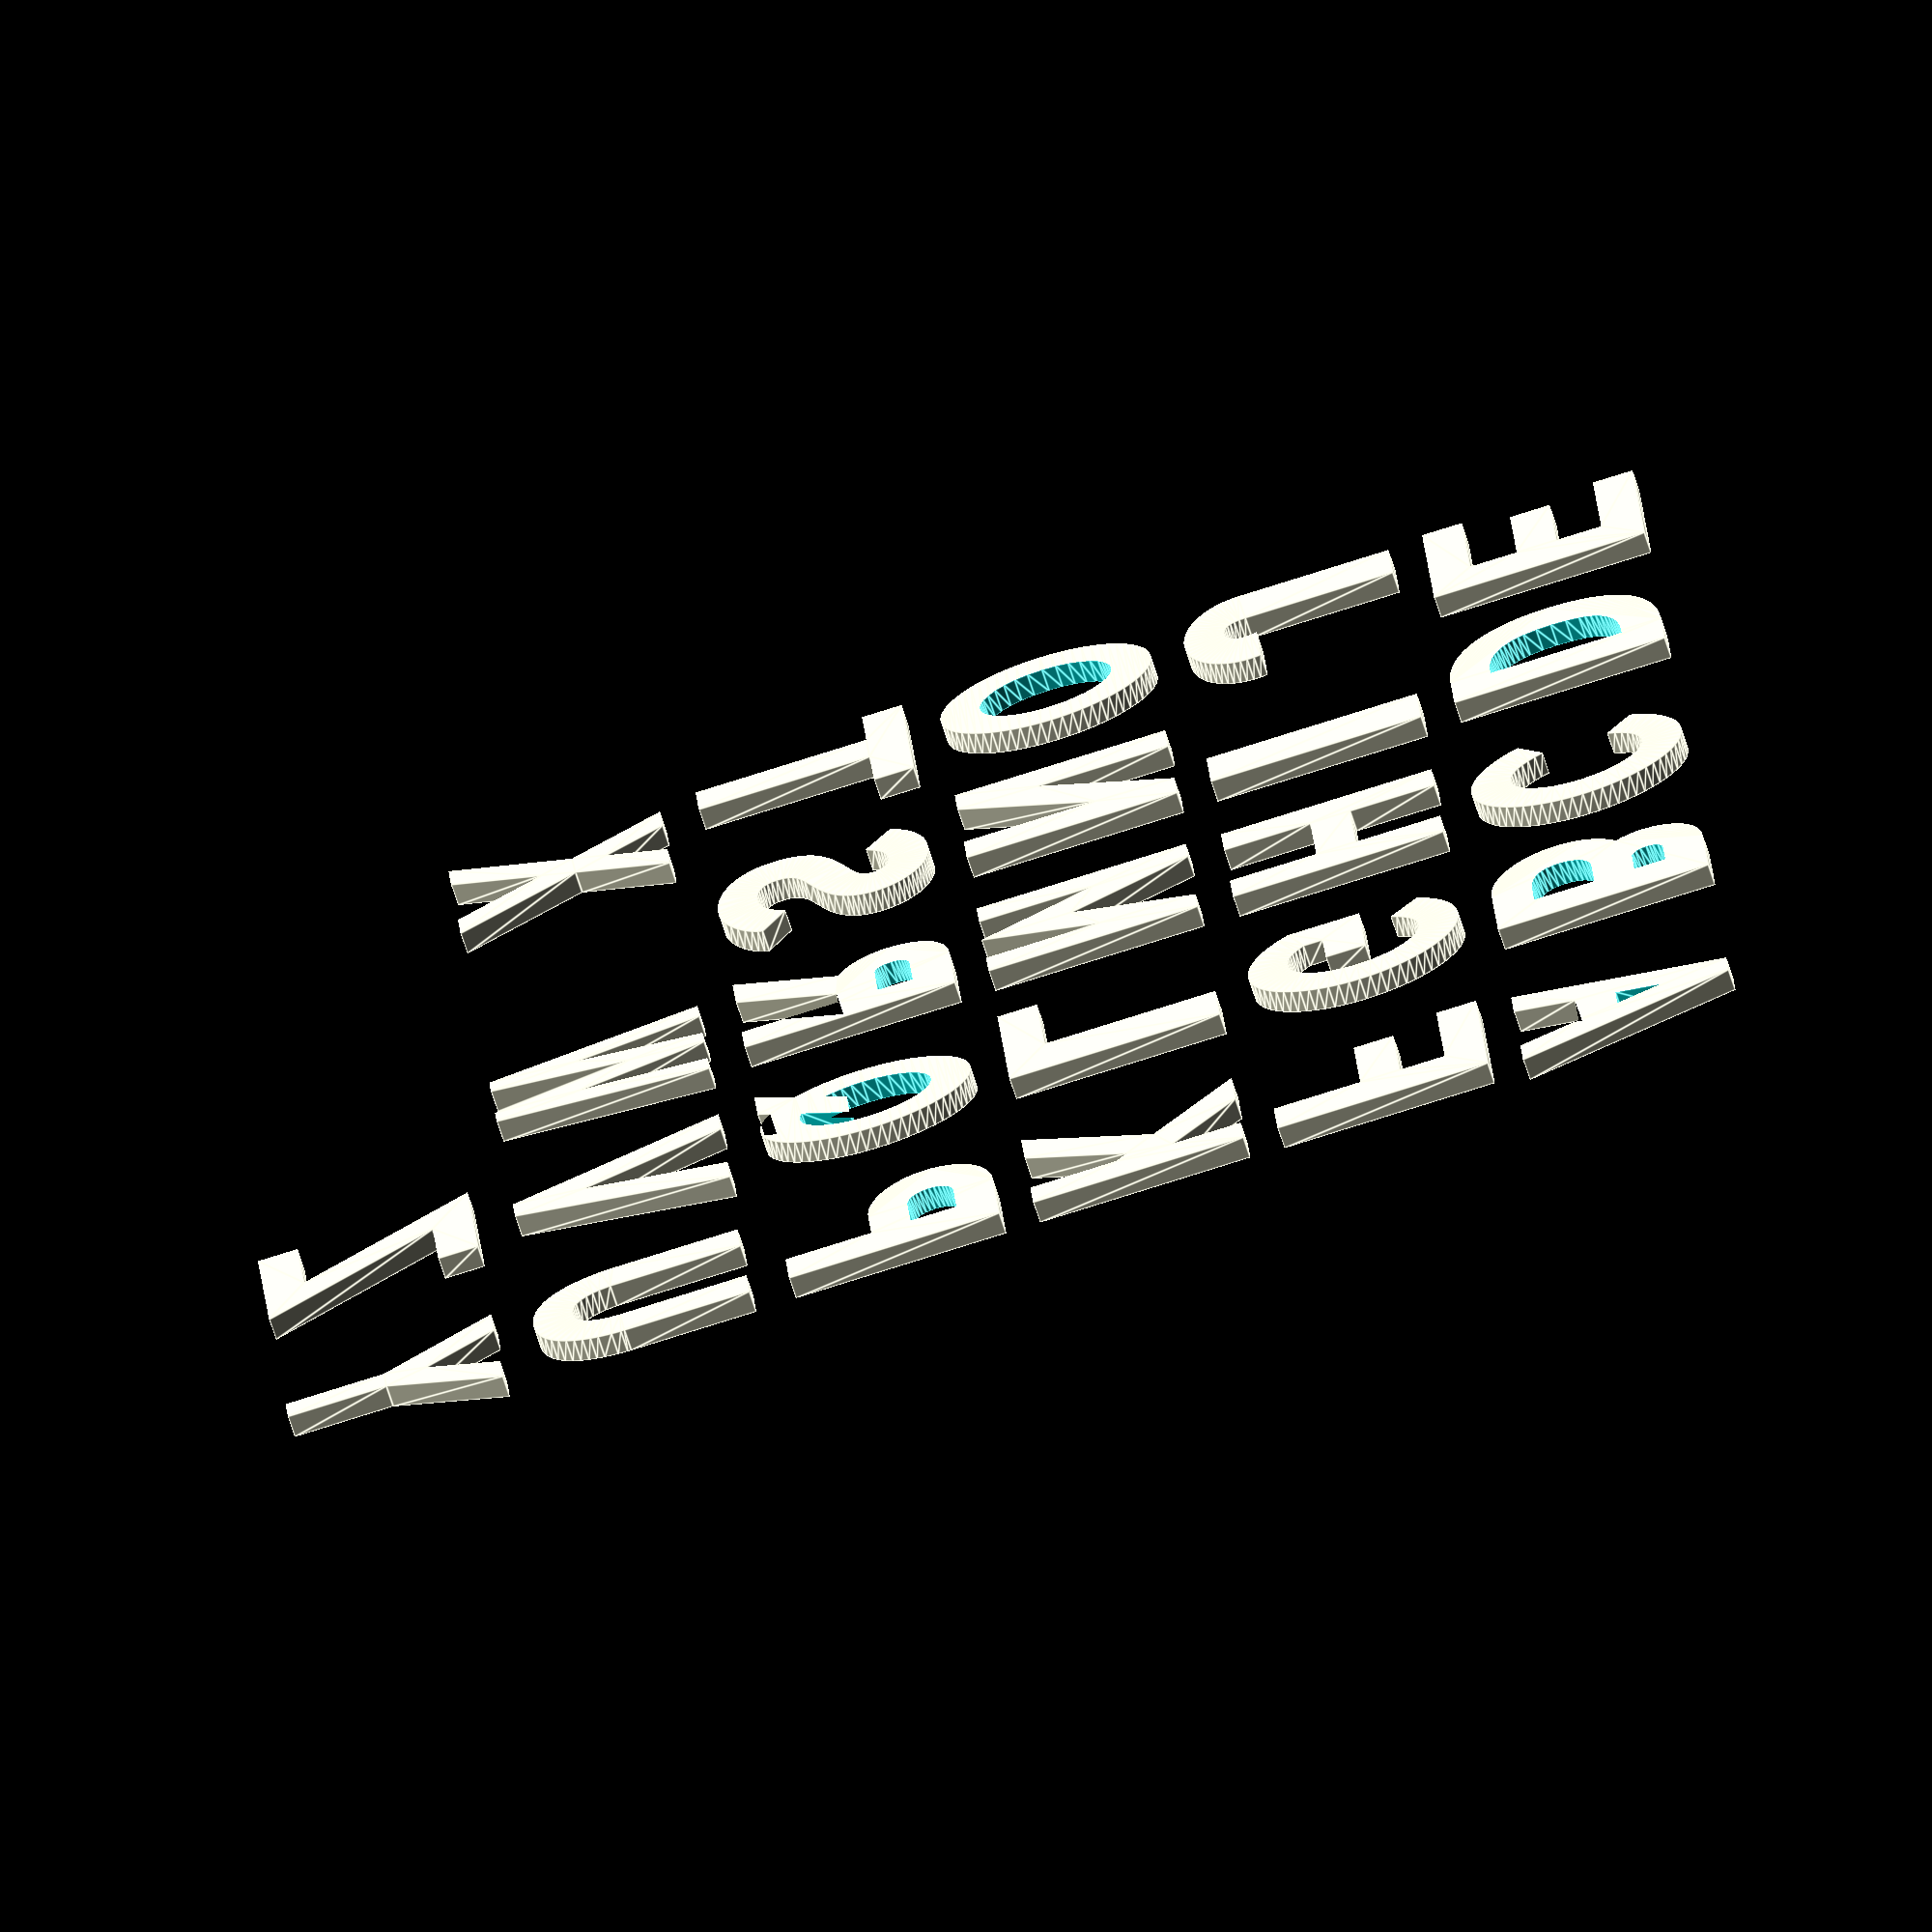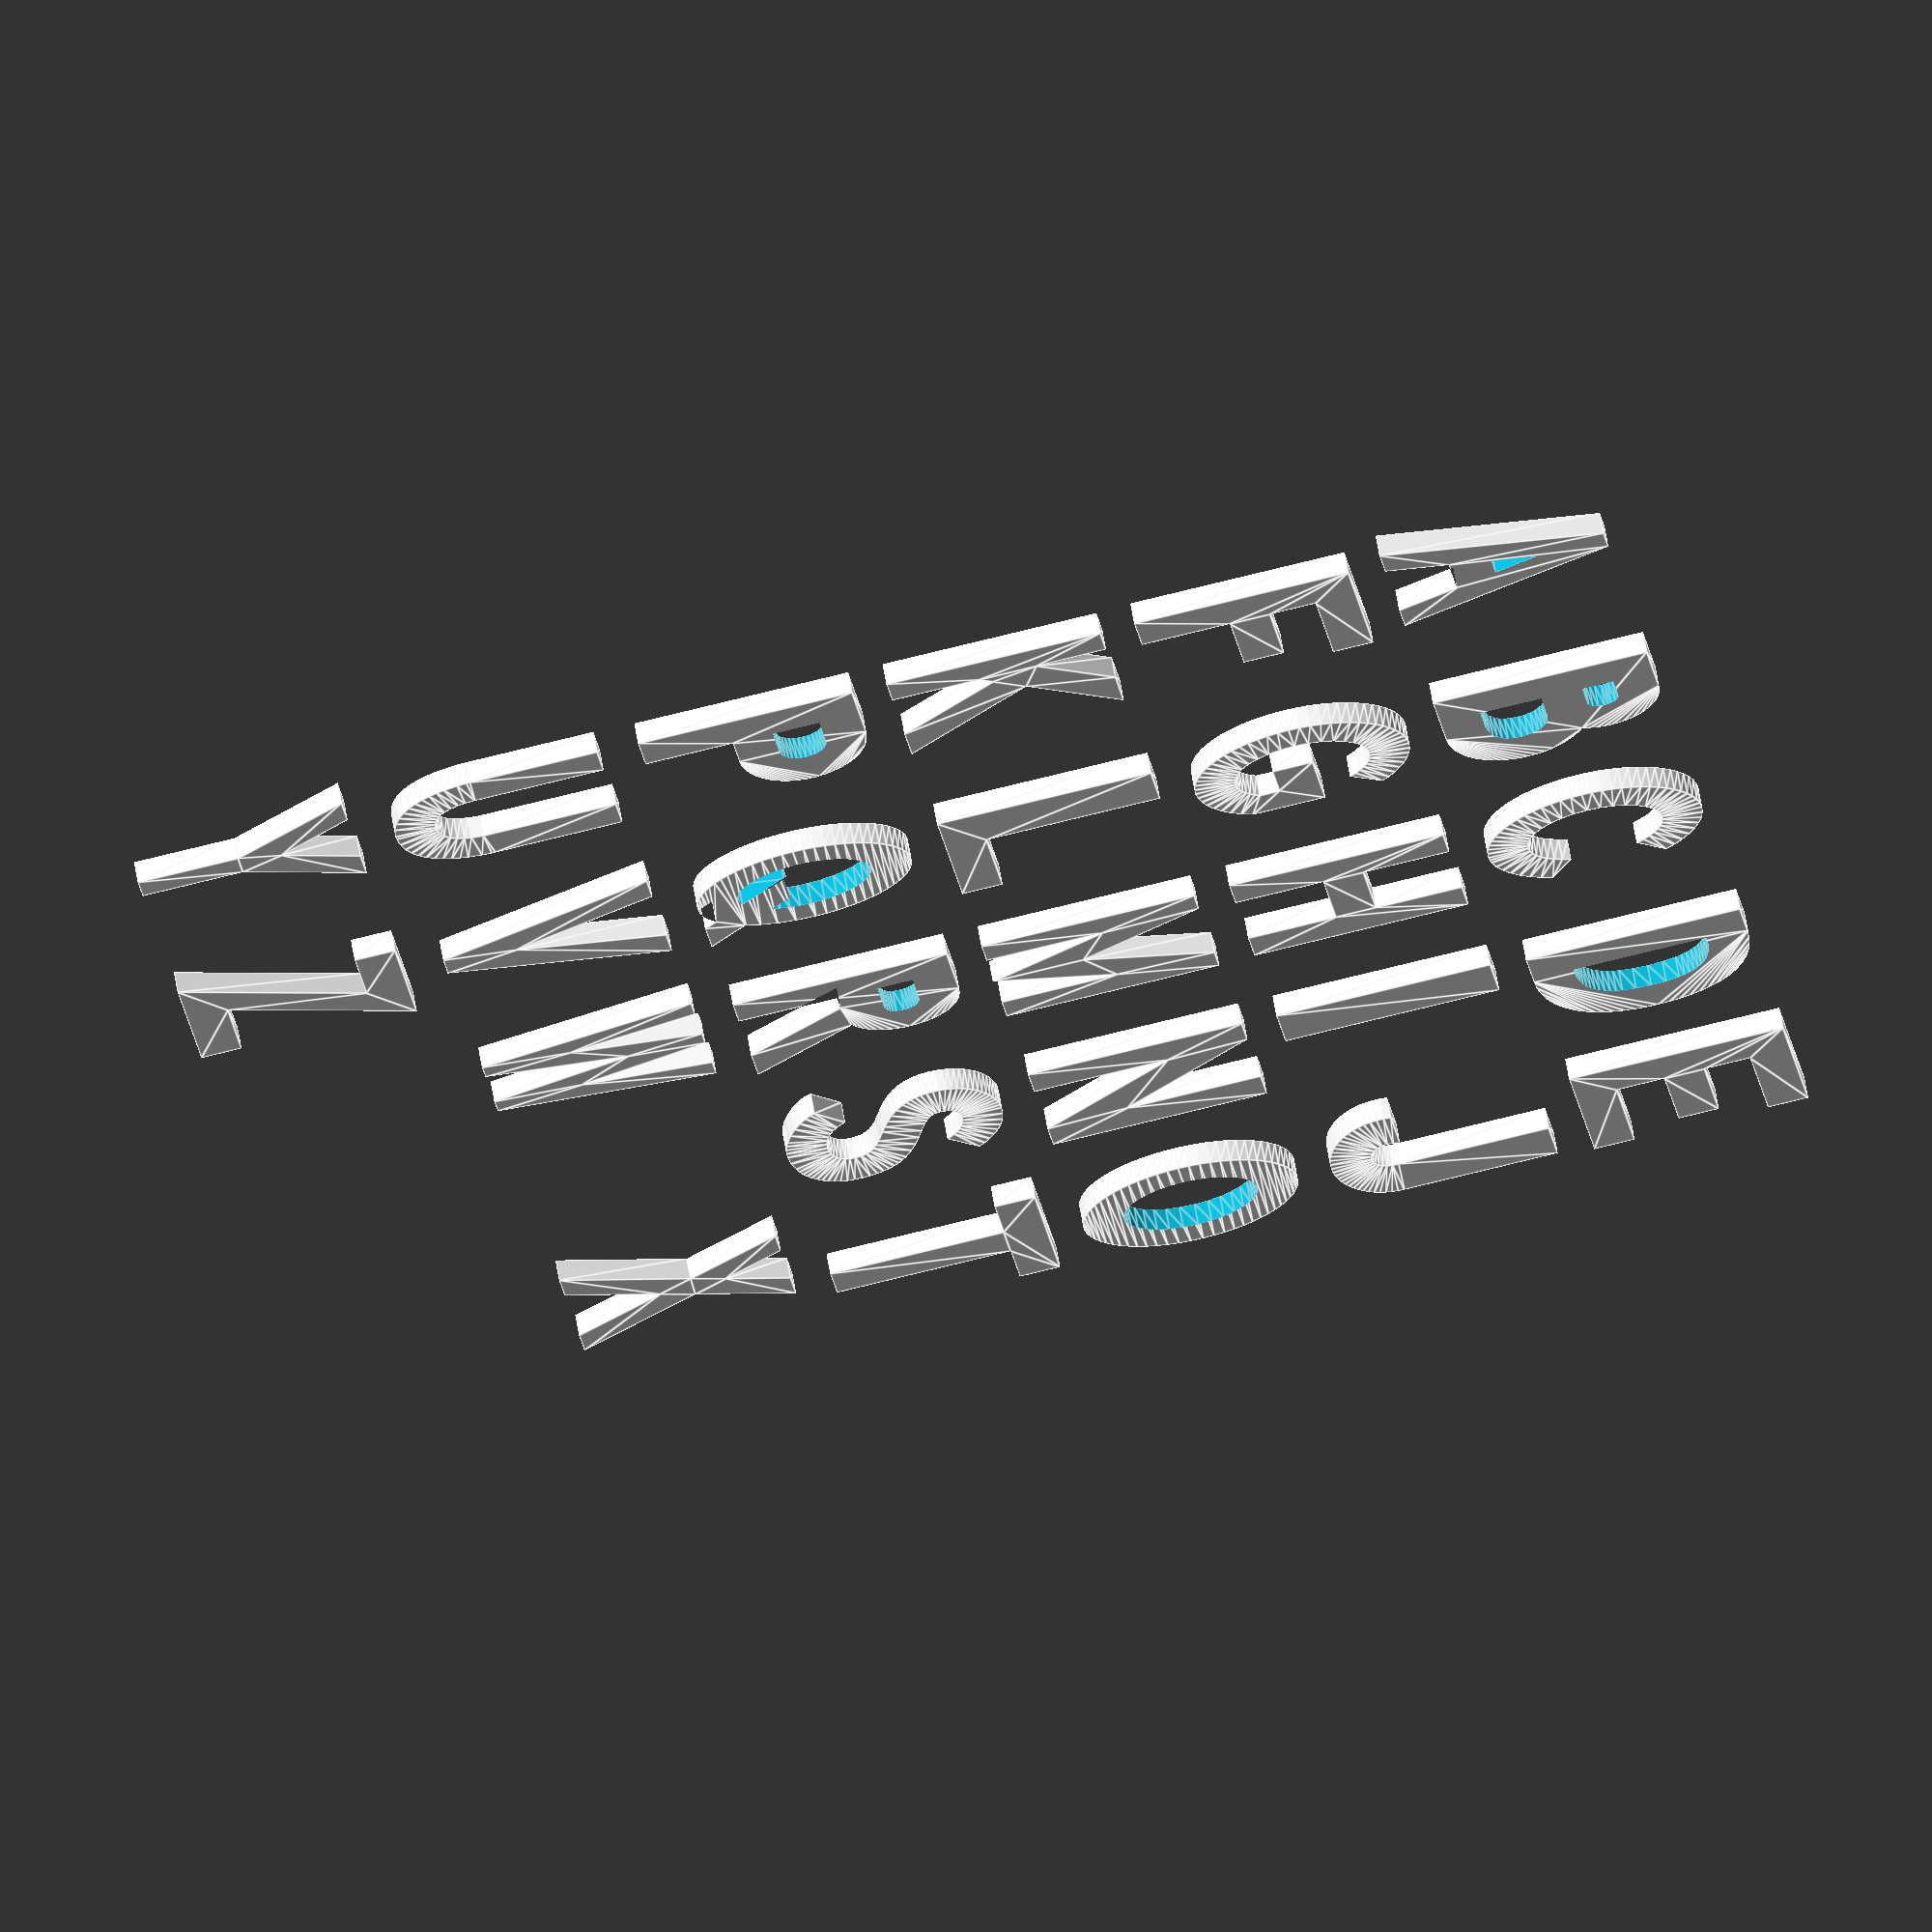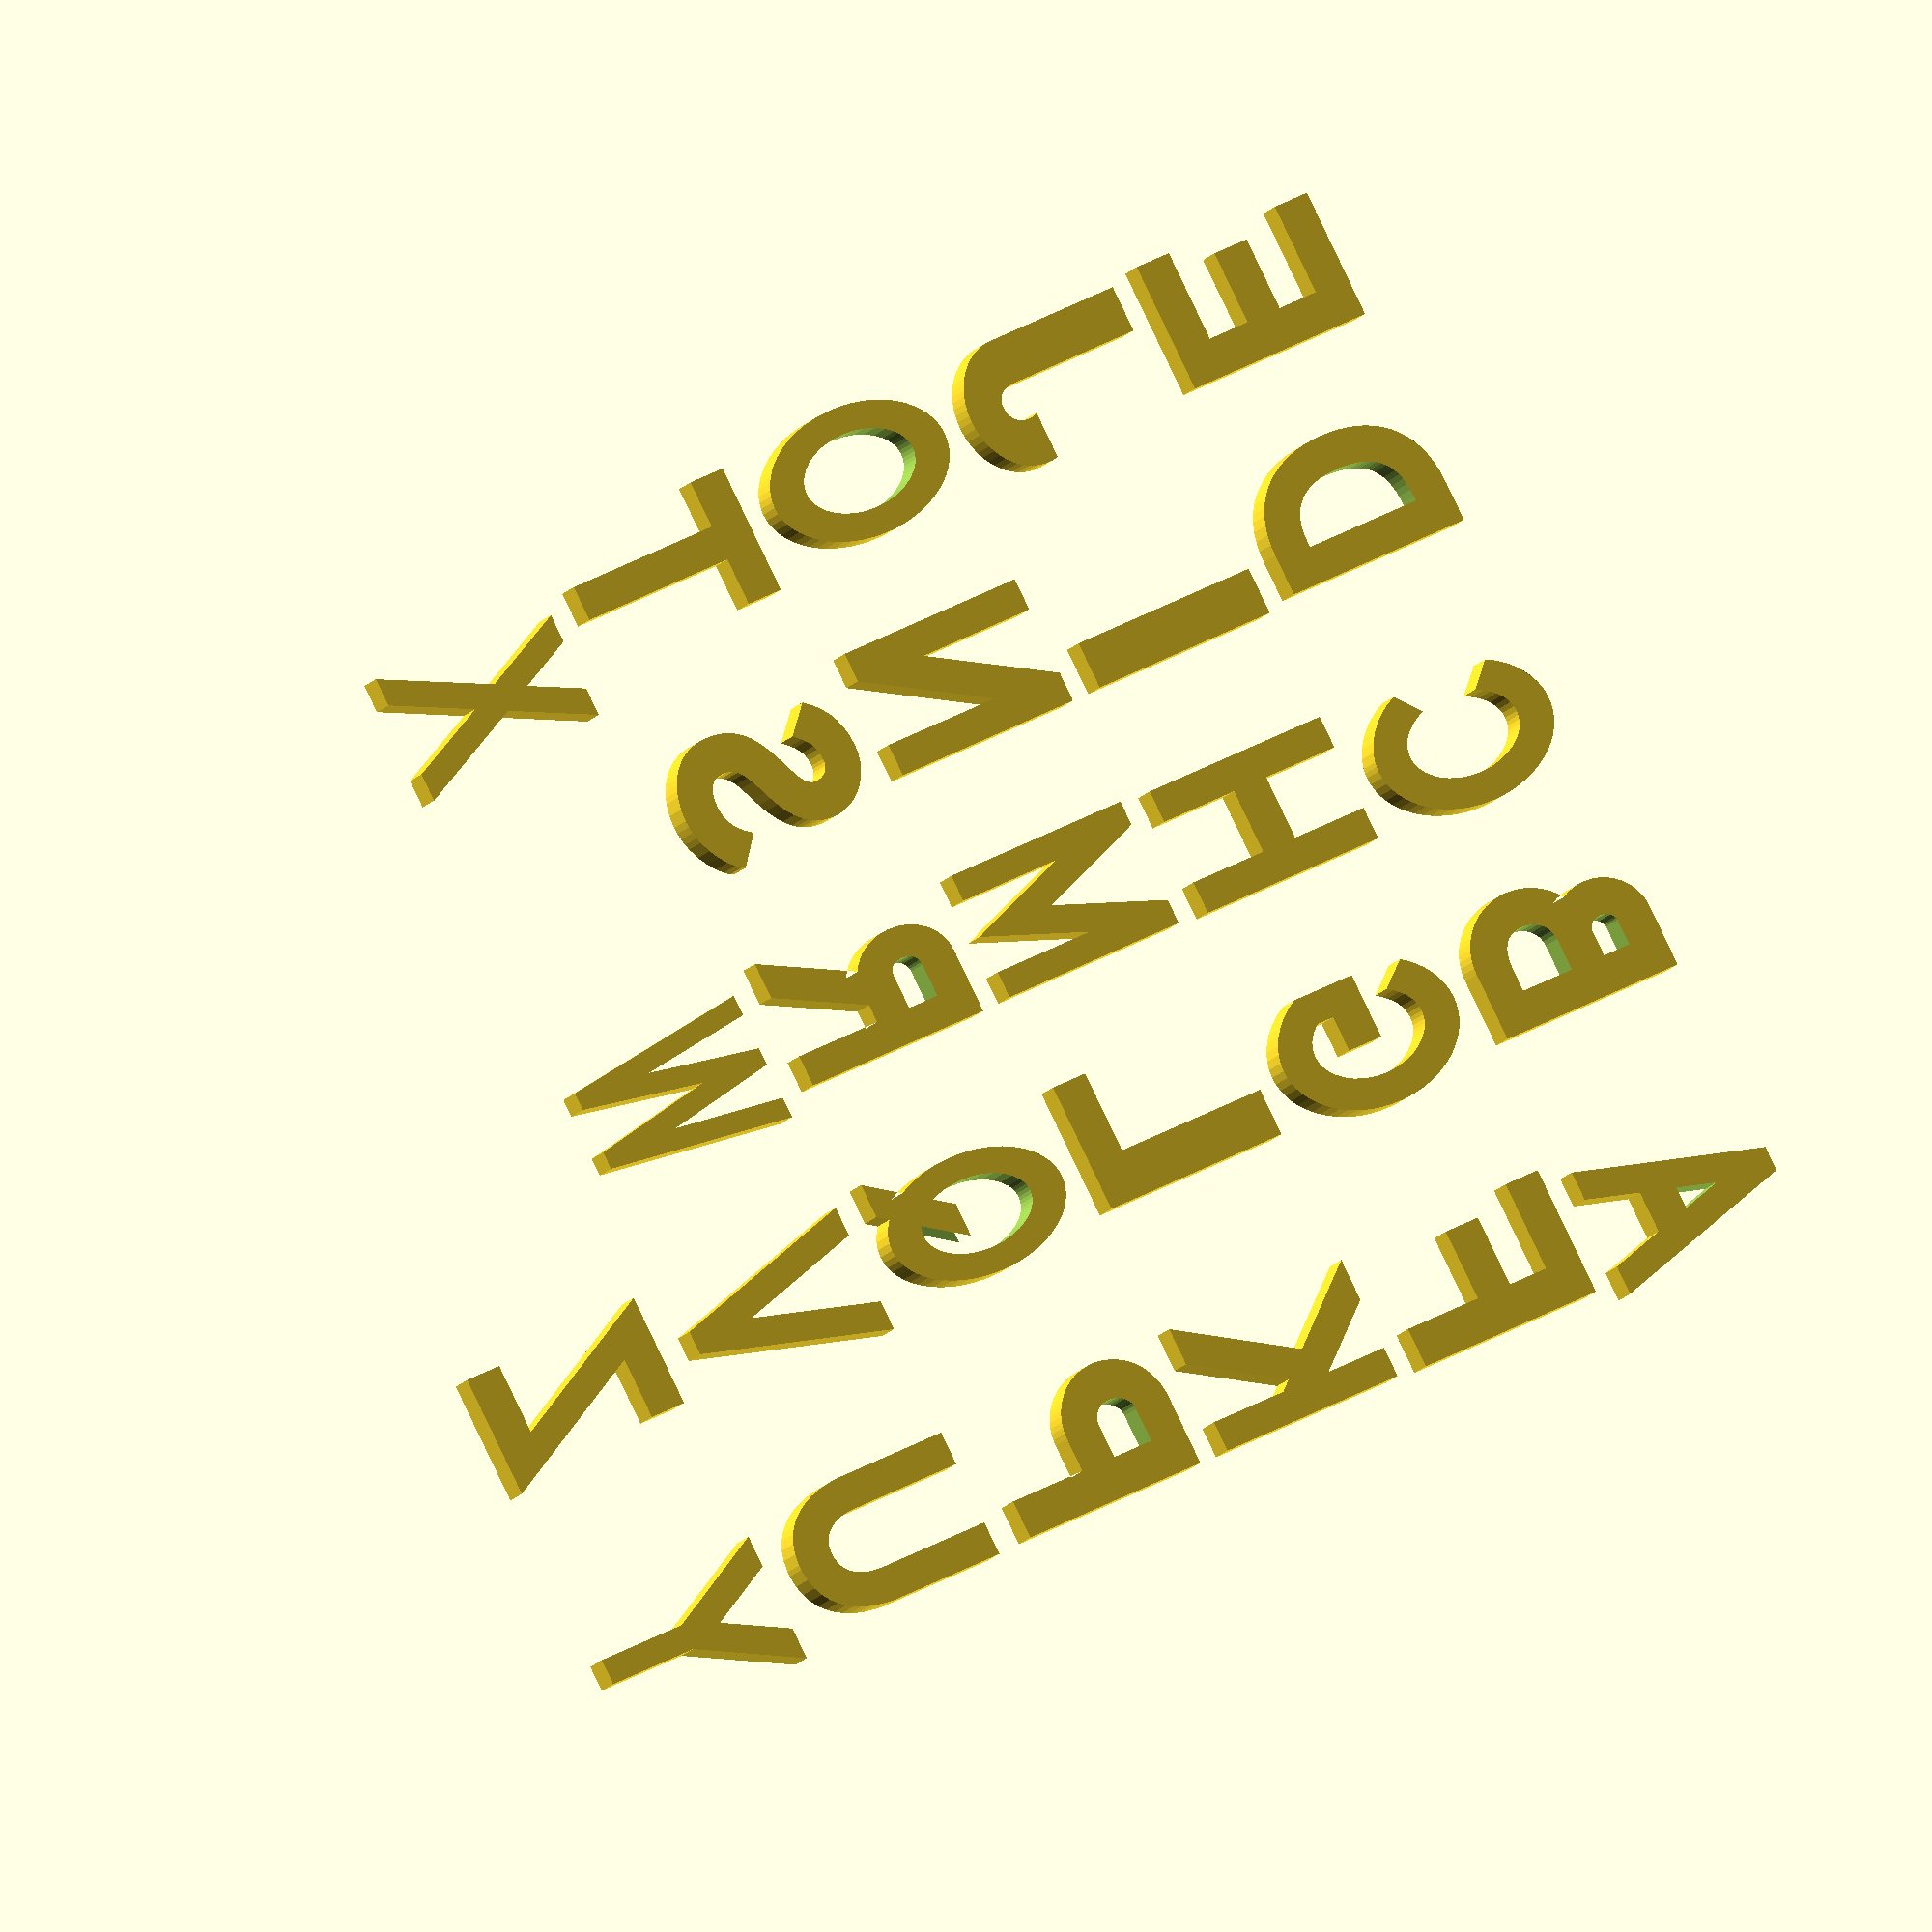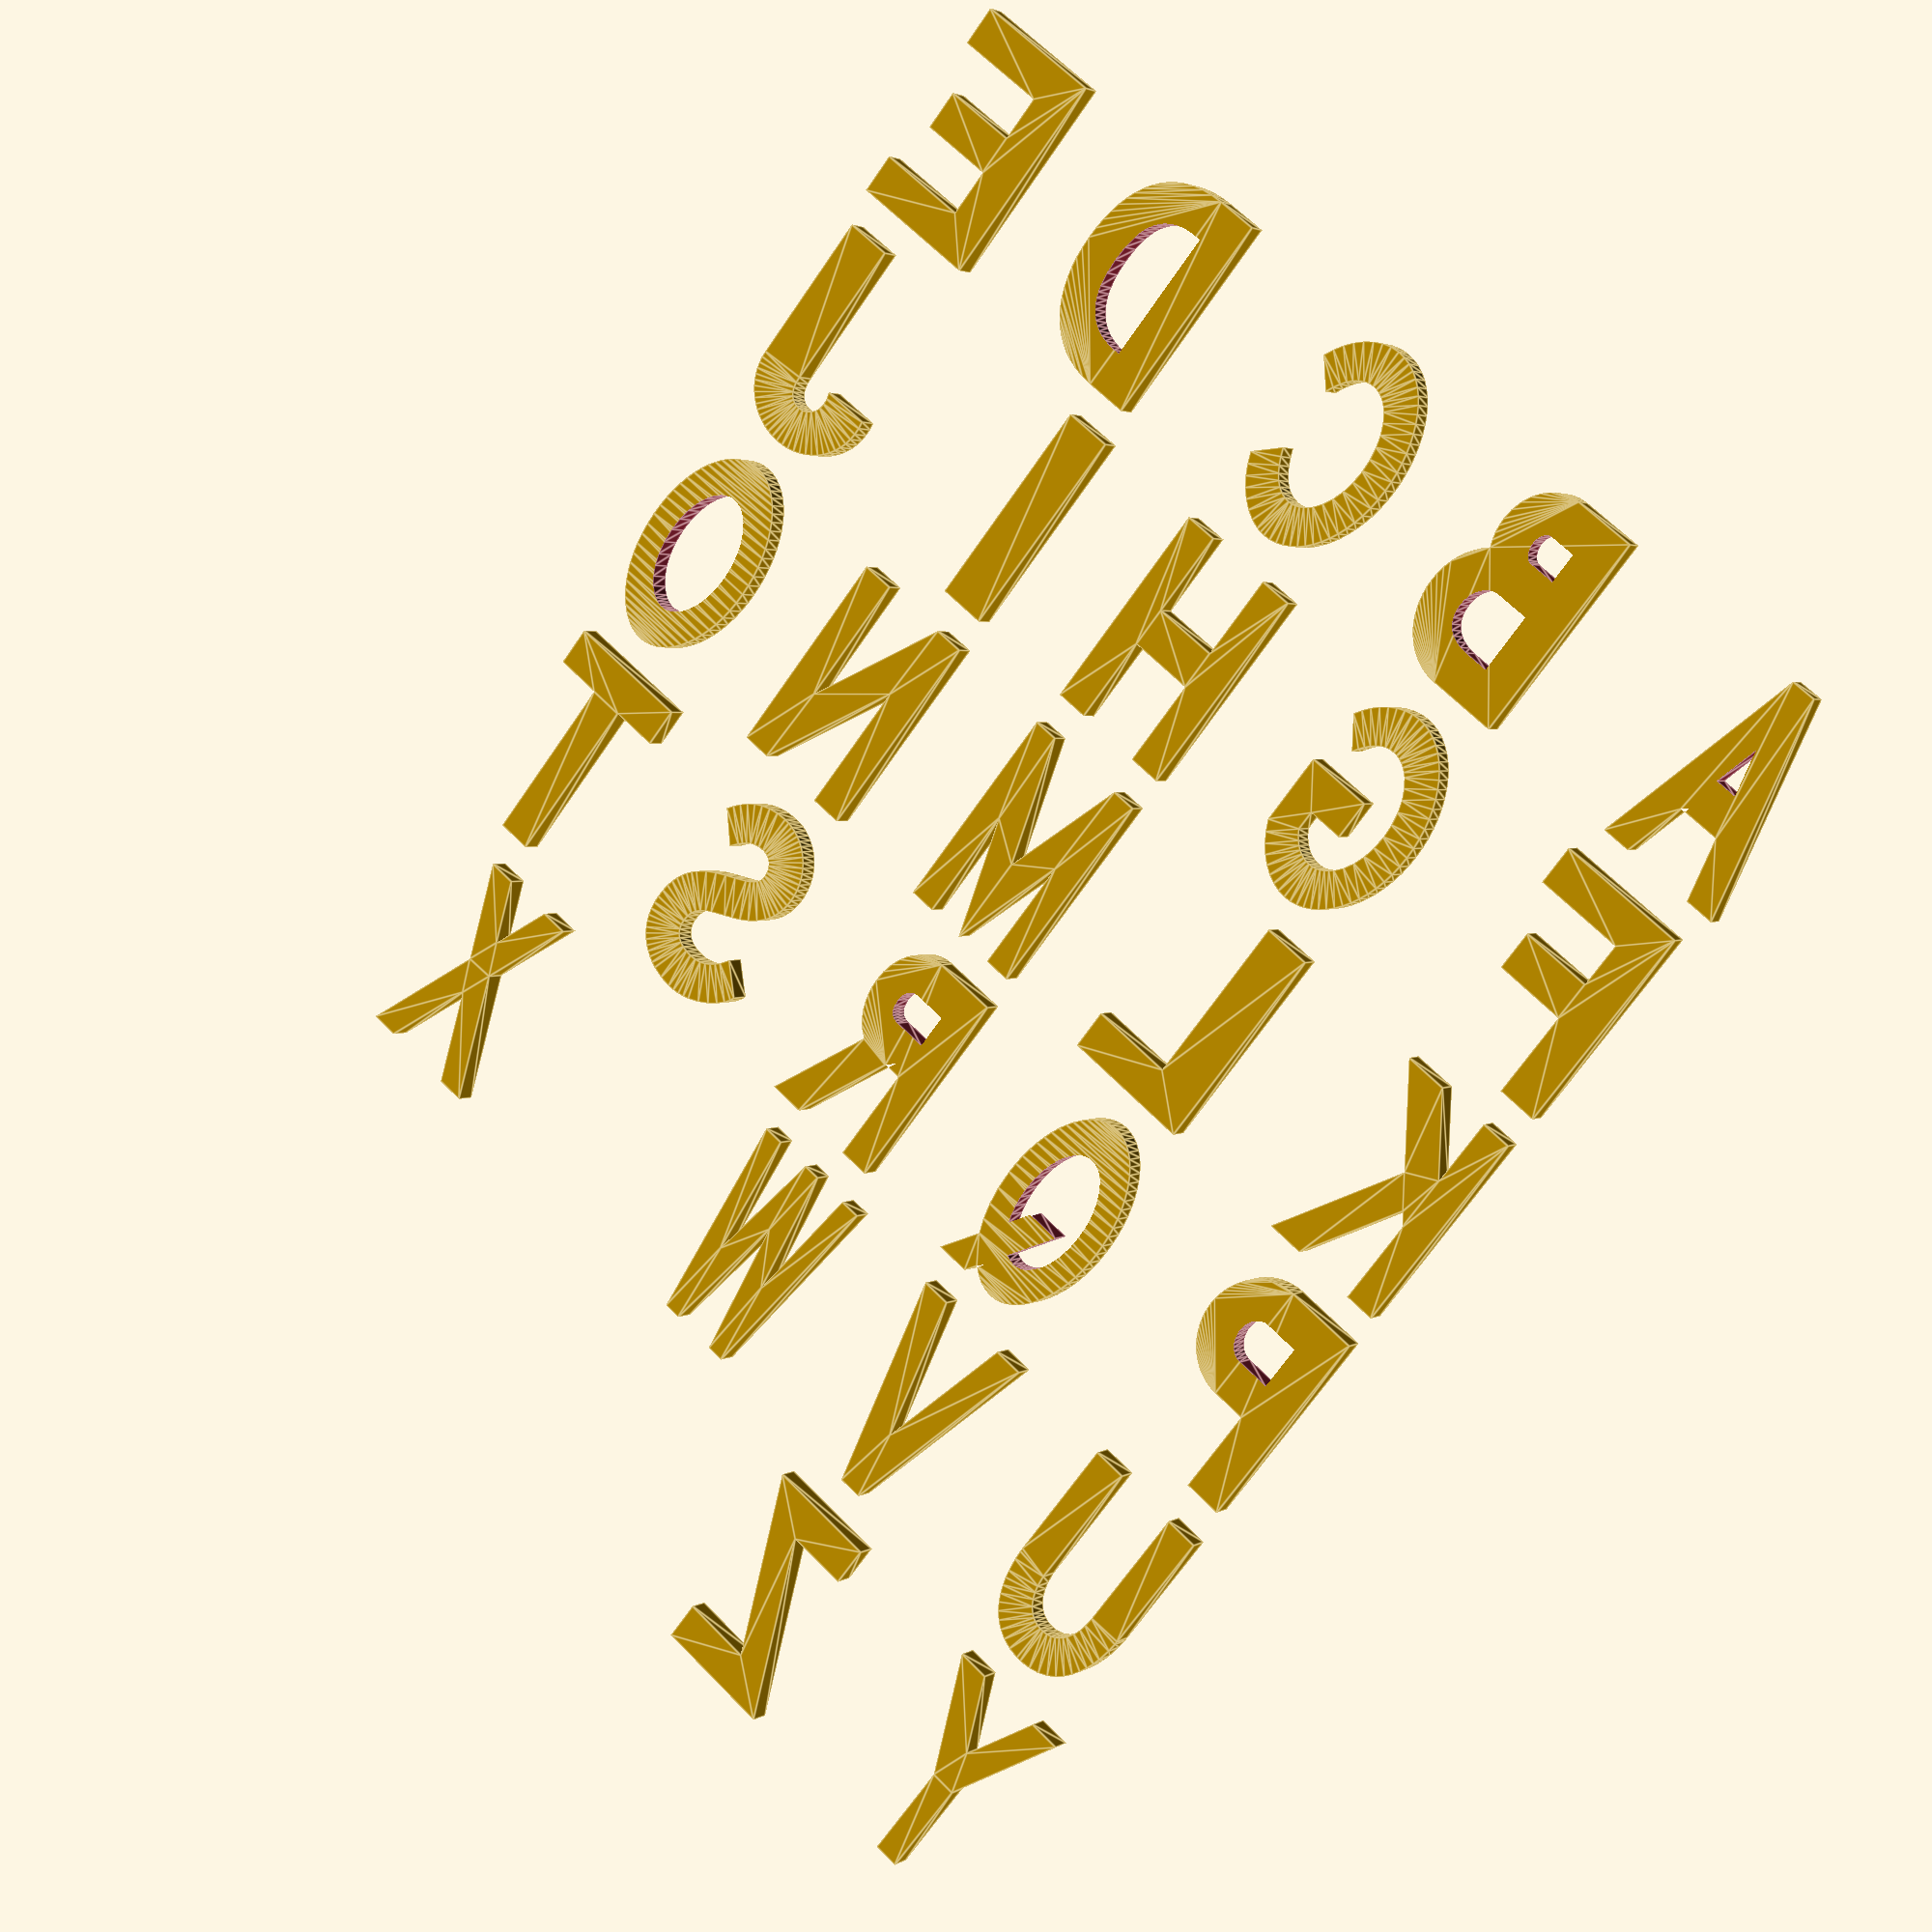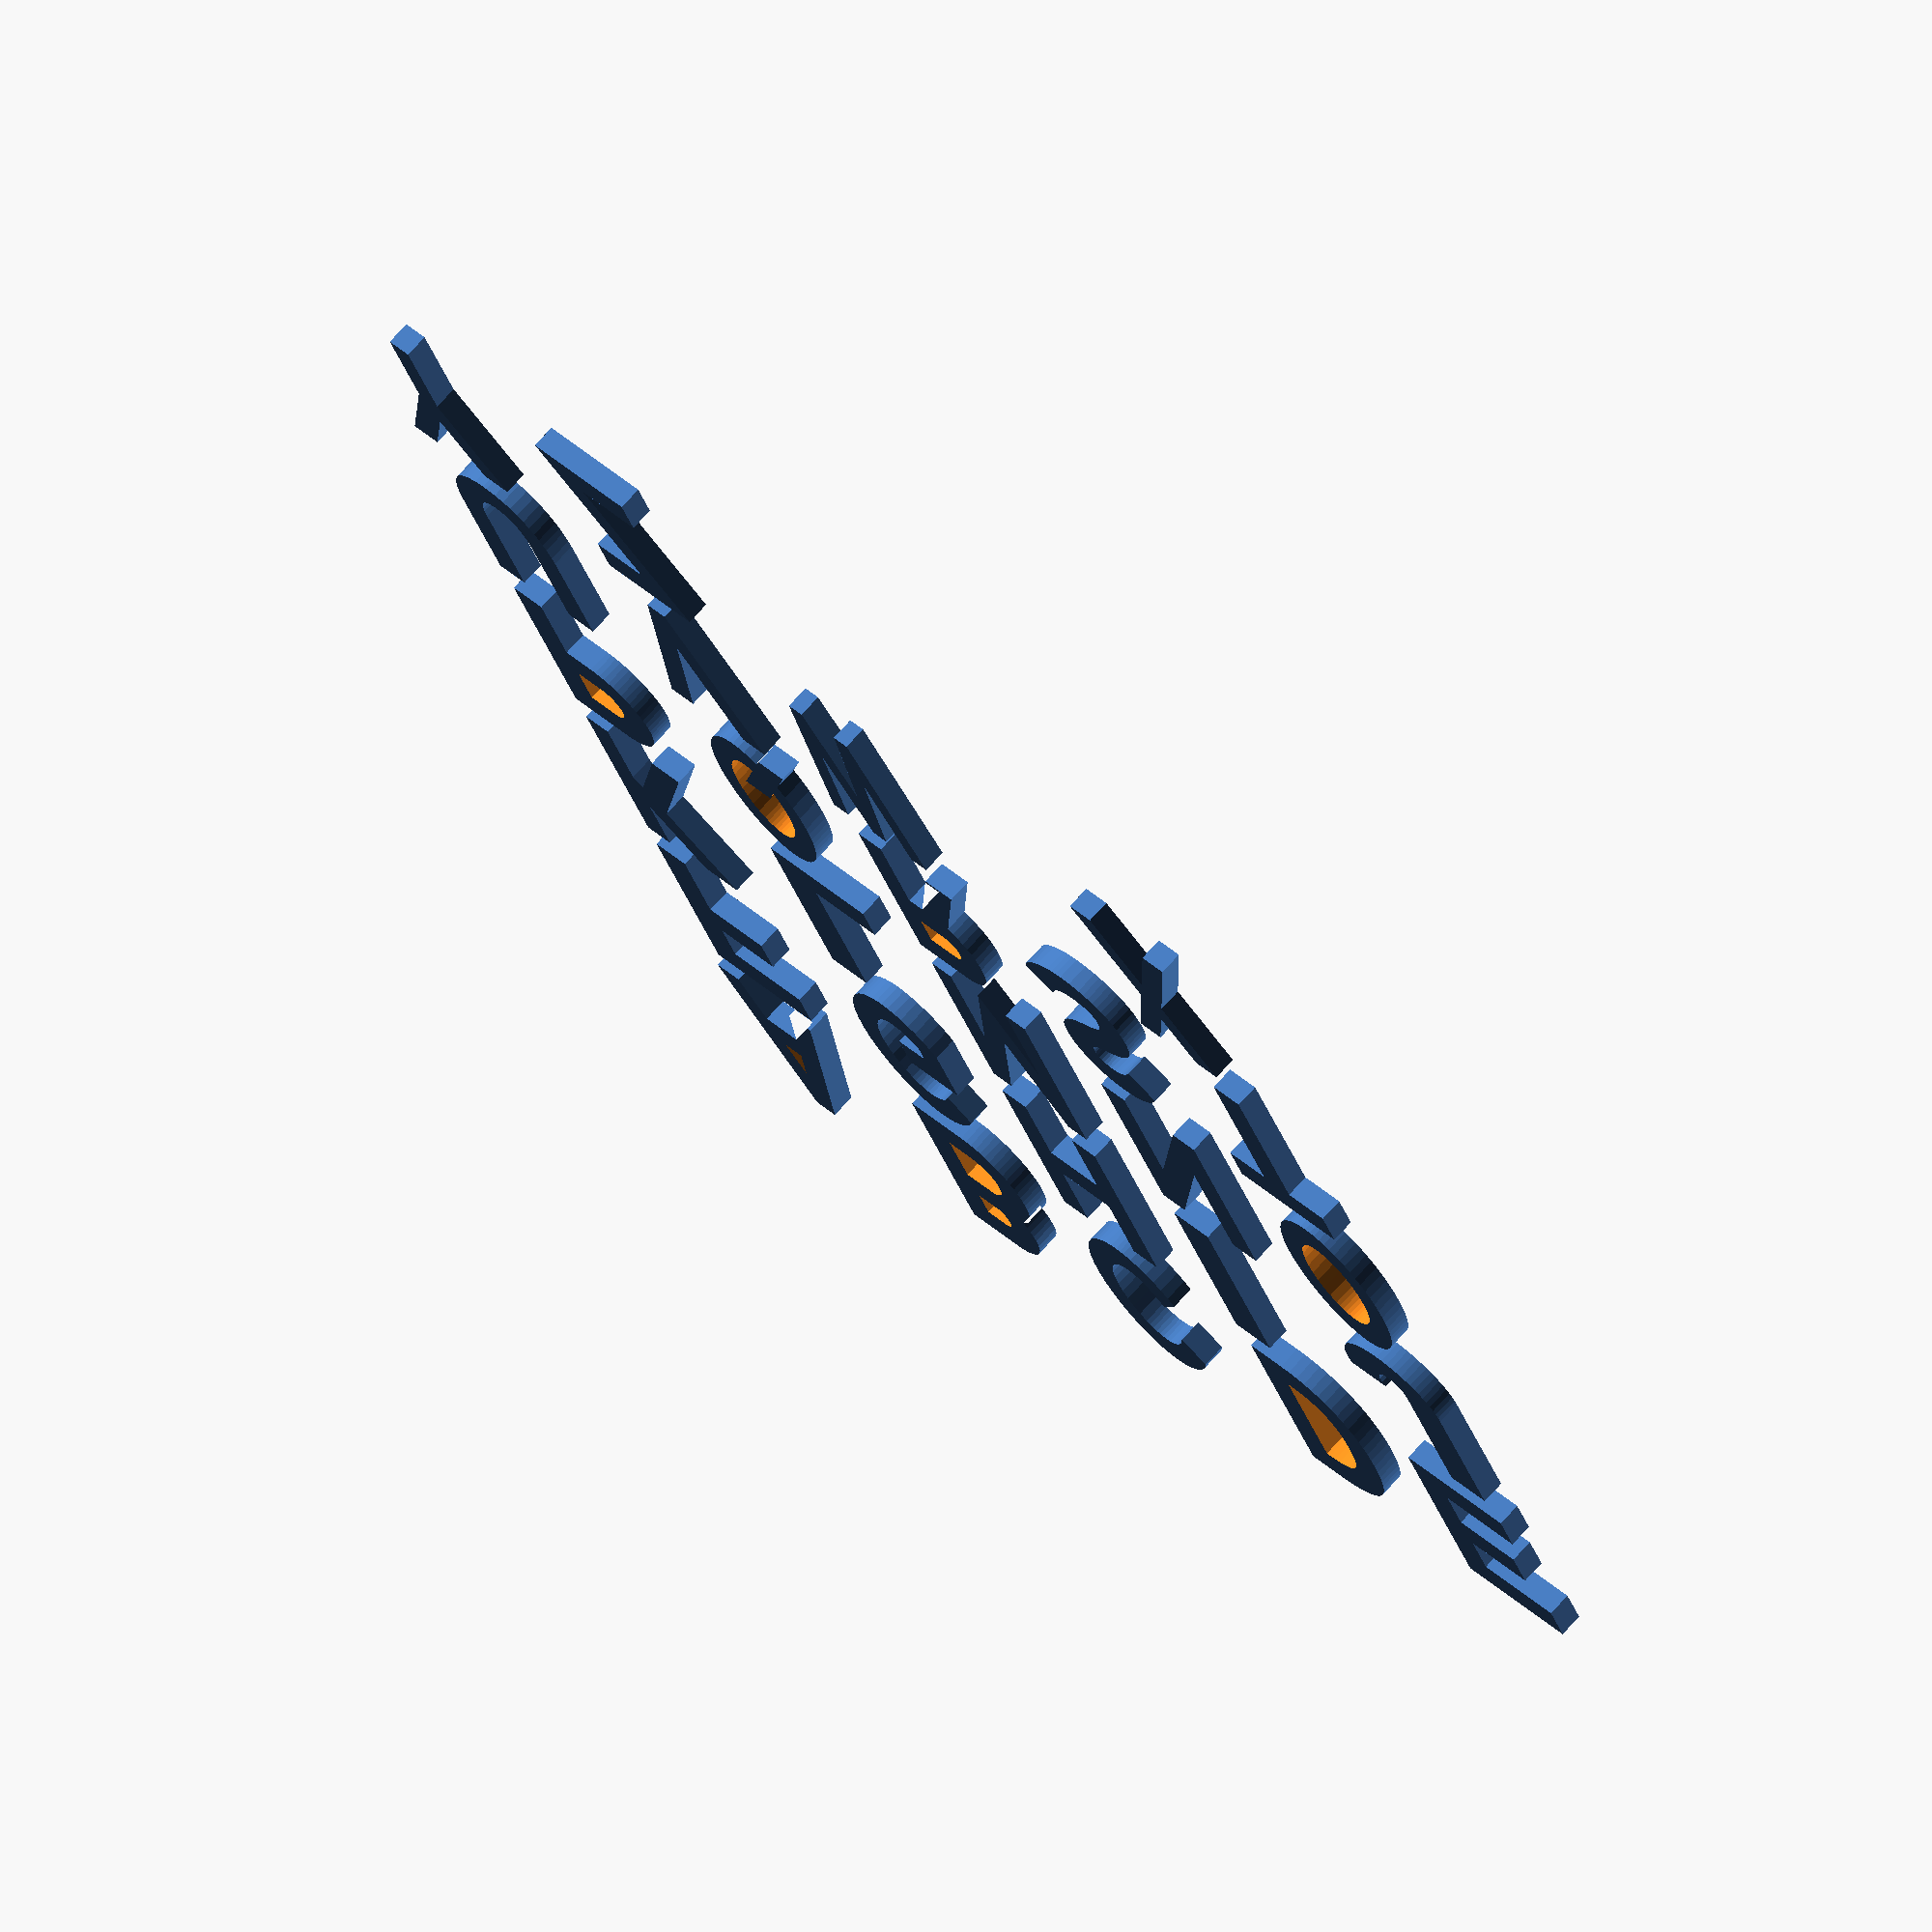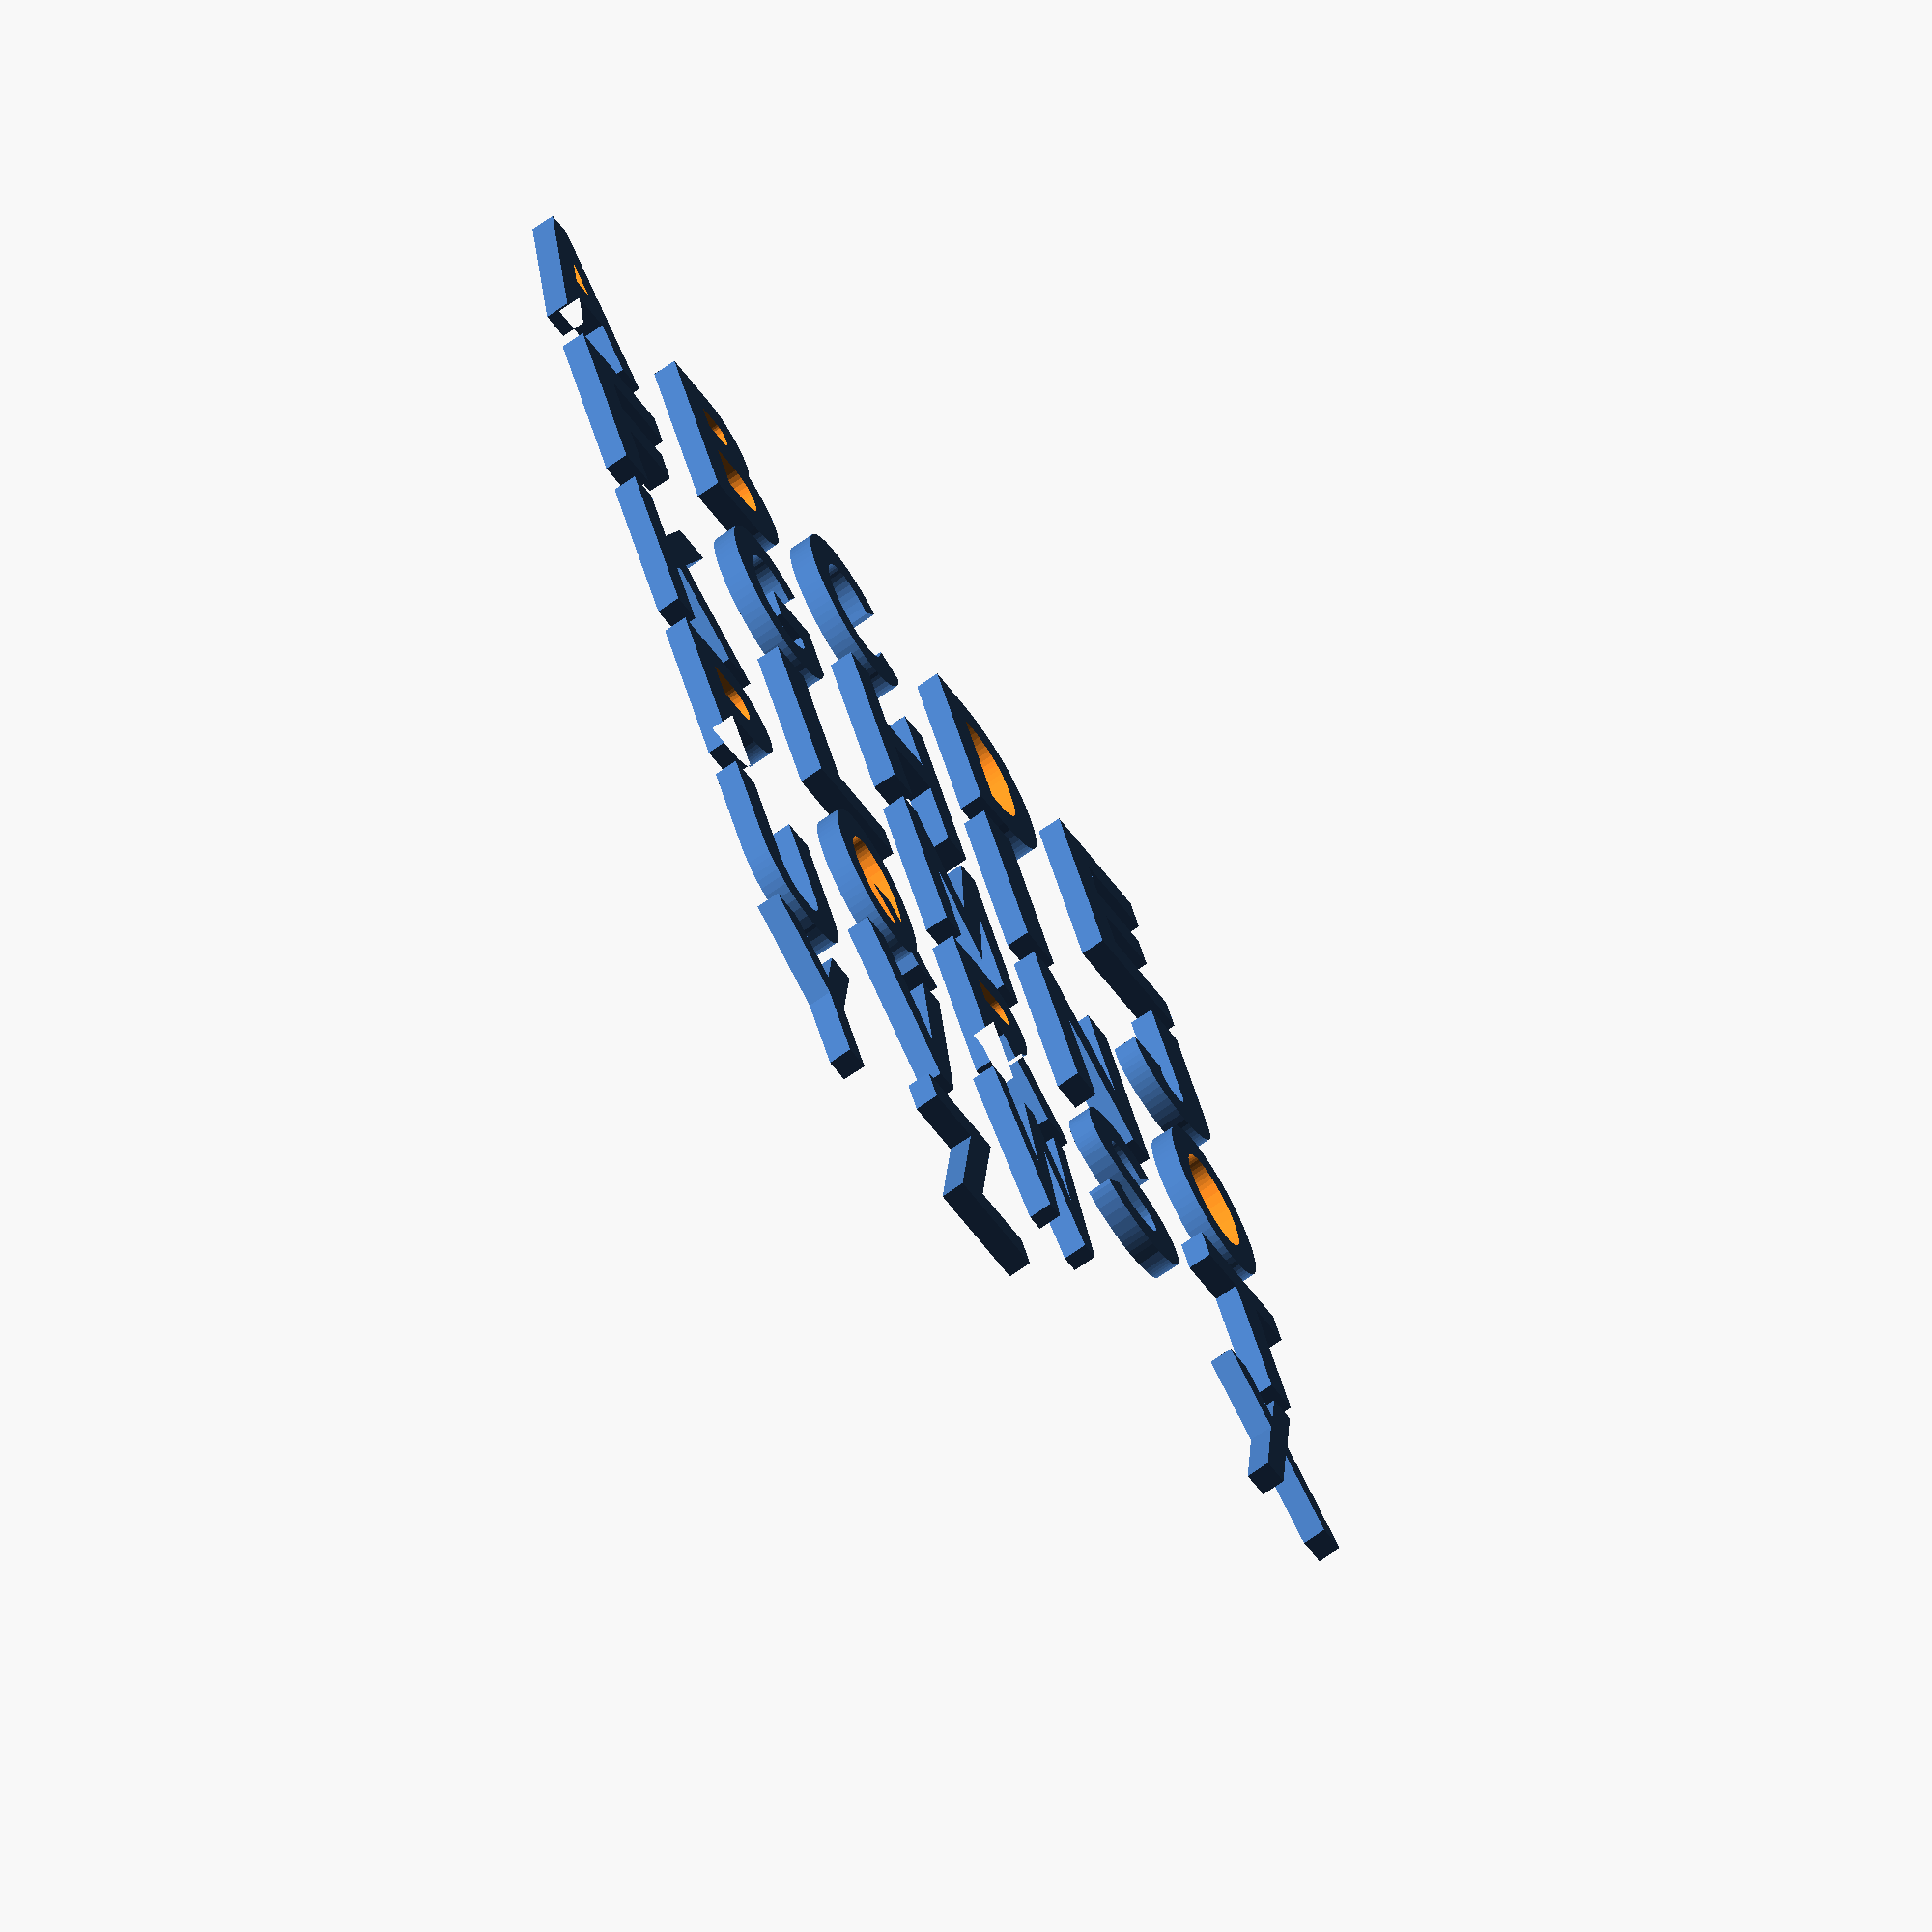
<openscad>

// Module names are of the form poly_<inkscape-path-id>().  As a result,
// you can associate a polygon in this OpenSCAD program with the corresponding
// SVG element in the Inkscape document by looking for the XML element with
// the attribute id="inkscape-path-id".

// fudge value is used to ensure that subtracted solids are a tad taller
// in the z dimension than the polygon being subtracted from.  This helps
// keep the resulting .stl file manifold.
fudge = 0.1;

module poly_path3442(h)
{
  scale([25.4/90, -25.4/90, 1]) union()
  {
    linear_extrude(height=h)
      polygon([[177.416745,27.426993],[174.723869,23.569747],[171.662586,19.911248],[168.180268,16.548755],[164.224284,13.579528],[159.742005,11.100826],[154.680801,9.209909],[148.988044,8.004035],[142.611103,7.580463],[139.385353,7.747496],[136.217872,8.240135],[133.129335,9.045696],[130.140418,10.151491],[127.271797,11.544836],[124.544148,13.213044],[121.978146,15.143429],[119.594469,17.323305],[117.413790,19.739987],[115.456787,22.380788],[113.744136,25.233022],[112.296511,28.284003],[111.134590,31.521045],[110.279047,34.931463],[109.750559,38.502569],[109.569802,42.221679],[109.767163,46.133326],[110.336689,49.758216],[111.244548,53.109829],[112.456906,56.201643],[113.939930,59.047137],[115.659787,61.659791],[119.674666,66.240491],[124.230877,70.051575],[129.057754,73.200872],[133.884631,75.796215],[138.440842,77.945433],[146.869080,82.064152],[150.251465,84.044224],[153.056805,86.132127],[155.268184,88.448378],[156.868685,91.113493],[157.841391,94.247991],[158.169385,97.972386],[157.893707,101.024777],[157.076697,103.683902],[155.733391,105.945533],[153.878828,107.805440],[151.528044,109.259396],[148.696075,110.303171],[145.397960,110.932537],[141.648735,111.143265],[137.658604,110.818363],[134.087630,109.897219],[130.903859,108.460178],[128.075336,106.587585],[125.570110,104.359784],[123.356225,101.857119],[119.674666,96.348579],[102.993621,111.684534],[103.996714,114.350002],[106.326822,117.785087],[109.867409,121.643038],[114.501938,125.577105],[120.113872,129.240538],[126.586673,132.286586],[130.109482,133.469731],[133.803807,134.368498],[137.655080,134.939544],[141.648735,135.139524],[148.869941,134.571122],[155.931379,132.858865],[159.324062,131.570488],[162.583058,129.992183],[165.677117,128.122629],[168.574989,125.960504],[171.245427,123.504487],[173.657182,120.753257],[175.779004,117.705491],[177.579646,114.359869],[179.027858,110.715069],[180.092391,106.769770],[180.741997,102.522649],[180.945428,97.972386],[180.738042,93.149375],[180.135936,88.743680],[179.169182,84.728607],[177.867855,81.077464],[176.262029,77.763557],[174.381777,74.760192],[172.257175,72.040677],[169.918295,69.578317],[164.717999,65.318290],[159.021482,61.766565],[153.069336,58.709593],[147.102153,55.933827],[140.355553,52.598821],[137.831843,51.071921],[135.834428,49.551364],[134.333234,47.971605],[133.298188,46.267101],[132.699214,44.372308],[132.506239,42.221679],[132.703600,39.891686],[133.273126,37.790040],[134.180985,35.942113],[135.393343,34.373279],[136.876367,33.108908],[138.596224,32.174374],[140.519080,31.595047],[142.611103,31.396299],[146.075878,31.649667],[149.066988,32.374530],[151.667136,33.518032],[153.959025,35.027312],[156.025360,36.849514],[157.948843,38.931779],[161.698068,43.665063],[177.416745,27.426993]]);
  }
}

module poly_path3394(h)
{
  scale([25.4/90, -25.4/90, 1]) union()
  {
    linear_extrude(height=h)
      polygon([[28.284498,-354.222849],[26.156620,-349.239364],[23.872848,-344.906547],[21.428811,-341.228649],[18.820139,-338.209923],[16.042460,-335.854623],[13.091404,-334.167000],[9.962599,-333.151308],[6.651676,-332.811799],[4.270501,-333.012917],[1.938679,-333.604223],[-0.329400,-334.567642],[-2.519351,-335.885101],[-4.616785,-337.538525],[-6.607315,-339.509840],[-10.210114,-344.333847],[-13.212649,-350.212530],[-15.499821,-357.001296],[-16.956530,-364.555553],[-17.467678,-372.730707],[-17.002424,-380.377106],[-15.657172,-387.666276],[-13.507682,-394.394086],[-10.629717,-400.356405],[-7.099036,-405.349104],[-5.112604,-407.418054],[-2.991403,-409.168050],[-0.744905,-410.573576],[1.617421,-411.609114],[4.086105,-412.249149],[6.651676,-412.468164],[9.782666,-412.170119],[12.747563,-411.274566],[15.555109,-409.779379],[18.214047,-407.682432],[20.733117,-404.981597],[23.121061,-401.674750],[25.386621,-397.759763],[27.538539,-393.234509],[41.338788,-408.294824],[38.542897,-414.087744],[35.149656,-419.425622],[31.237740,-424.210645],[26.885825,-428.345002],[22.172585,-431.730880],[17.176697,-434.270465],[11.976835,-435.865946],[6.651676,-436.419509],[1.960534,-436.053110],[-2.501867,-434.985277],[-6.725328,-433.263057],[-10.699650,-430.933494],[-14.414635,-428.043635],[-17.860083,-424.640525],[-21.025797,-420.771210],[-23.901577,-416.482736],[-26.477226,-411.822149],[-28.742543,-406.836494],[-30.687331,-401.572817],[-32.301391,-396.078164],[-33.574524,-390.399581],[-34.496532,-384.584114],[-35.057216,-378.678807],[-35.246376,-372.730707],[-35.031264,-366.242334],[-34.399645,-359.931778],[-33.372099,-353.832263],[-31.969206,-347.977015],[-30.211545,-342.399256],[-28.119696,-337.132213],[-25.714238,-332.209108],[-23.015751,-327.663167],[-20.044813,-323.527614],[-16.822005,-319.835673],[-13.367906,-316.620569],[-9.703095,-313.915526],[-5.848152,-311.753769],[-1.823656,-310.168522],[2.349813,-309.193009],[6.651676,-308.860455],[9.505632,-309.019666],[12.326261,-309.487731],[17.827469,-311.293013],[23.075167,-314.161476],[27.989223,-317.978296],[32.489504,-322.628650],[36.495879,-327.997715],[39.928215,-333.970666],[42.706380,-340.432681],[28.284498,-354.222849]]);
  }
}

module poly_path3464(h)
{
  scale([25.4/90, -25.4/90, 1]) union()
  {
    linear_extrude(height=h)
      polygon([[-103.875442,436.779539],[-103.875442,412.725545],[-146.238575,412.725545],[-99.053622,309.220478],[-166.559102,309.220478],[-166.559102,333.274473],[-129.706621,333.274473],[-177.006378,436.779539],[-103.875442,436.779539]]);
  }
}

module poly_path3439(h)
{
  scale([25.4/90, -25.4/90, 1]) union()
  {
    difference()
    {
       linear_extrude(height=h)
         polygon([[1.382570,76.239640],[27.978216,134.779489],[49.726380,134.779489],[21.820603,73.348784],[25.074691,71.004550],[28.029393,68.078052],[30.643257,64.630691],[32.874828,60.723870],[34.682655,56.418992],[36.025282,51.777459],[36.861258,46.860674],[37.149129,41.730038],[36.666274,34.852255],[35.251487,28.410641],[32.955432,22.553410],[29.828775,17.428774],[27.969804,15.187495],[25.922181,13.184945],[23.692241,11.439650],[21.286316,9.970137],[18.710739,8.794933],[15.971844,7.932563],[13.075963,7.401555],[10.029430,7.220436],[-28.226376,7.220436],[-28.226376,134.779489],[-9.491512,134.779489],[-9.491512,76.239640],[1.382570,76.239640]]);
       translate([0, 0, -fudge])
         linear_extrude(height=h+2*fudge)
           polygon([[-9.491512,52.209394],[-9.491512,31.070004],[10.422469,31.070004],[12.061667,31.246095],[13.611818,31.767310],[15.033002,32.623063],[16.285303,33.802767],[17.328801,35.295835],[18.123579,37.091681],[18.629719,39.179718],[18.807304,41.549359],[18.311910,46.111493],[17.688063,47.939451],[16.809355,49.454046],[15.672714,50.646807],[14.275071,51.509264],[12.613355,52.032950],[10.684495,52.209394],[-9.491512,52.209394]]);
    }
  }
}

module poly_path3391(h)
{
  scale([25.4/90, -25.4/90, 1]) union()
  {
    difference()
    {
       linear_extrude(height=h)
         polygon([[-165.306378,-436.779539],[-165.306378,-309.220489],[-124.109342,-309.220489],[-120.238931,-309.441021],[-116.506041,-310.087848],[-112.926149,-311.138813],[-109.514737,-312.571761],[-106.287282,-314.364537],[-103.259265,-316.494985],[-100.446165,-318.940949],[-97.863461,-321.680275],[-95.526632,-324.690805],[-93.451159,-327.950385],[-91.652520,-331.436860],[-90.146195,-335.128073],[-88.947663,-339.001870],[-88.072404,-343.036094],[-87.535897,-347.208590],[-87.353622,-351.497202],[-87.641972,-356.812400],[-88.483094,-361.935406],[-89.841094,-366.827780],[-91.680076,-371.451084],[-93.964148,-375.766879],[-96.657413,-379.736727],[-99.723980,-383.322190],[-103.127952,-386.484829],[-101.495959,-390.334379],[-100.294698,-394.457269],[-99.552884,-398.785166],[-99.299231,-403.249732],[-99.876231,-409.974699],[-101.531854,-416.253352],[-104.153032,-421.946885],[-107.626699,-426.916491],[-111.839787,-431.023366],[-114.188281,-432.709902],[-116.679230,-434.128703],[-119.298502,-435.262418],[-122.031962,-436.093696],[-124.865477,-436.605187],[-127.784914,-436.779539],[-165.306378,-436.779539]]);
       translate([0, 0, -fudge])
         linear_extrude(height=h+2*fudge)
           polygon([[-143.406095,-393.956144],[-143.406095,-412.725547],[-127.784914,-412.725547],[-126.534597,-412.550082],[-125.334532,-412.039348],[-123.228736,-410.106031],[-121.754678,-407.113519],[-121.344287,-405.278790],[-121.199514,-403.249732],[-121.730749,-399.491296],[-123.152162,-396.552882],[-125.205313,-394.639497],[-126.388029,-394.131253],[-127.631765,-393.956144],[-143.406095,-393.956144]]);
       translate([0, 0, -fudge])
         linear_extrude(height=h+2*fudge)
           polygon([[-143.406095,-333.274481],[-143.406095,-369.719925],[-123.803044,-369.719925],[-120.891422,-369.362945],[-118.170039,-368.333290],[-115.699915,-366.692889],[-113.542072,-364.503670],[-111.757529,-361.827564],[-110.407307,-358.726498],[-109.552426,-355.262401],[-109.253905,-351.497202],[-109.593106,-347.171441],[-110.589171,-343.473510],[-112.209797,-340.382054],[-114.422678,-337.875718],[-117.195509,-335.933147],[-120.495986,-334.532988],[-124.291804,-333.653884],[-128.550658,-333.274481],[-143.406095,-333.274481]]);
    }
  }
}

module poly_path3412(h)
{
  scale([25.4/90, -25.4/90, 1]) union()
  {
    linear_extrude(height=h)
      polygon([[116.133602,-161.220489],[144.480057,-161.220489],[144.480057,-288.779550],[116.133602,-288.779550],[116.133602,-161.220489]]);
  }
}

module poly_path3418(h)
{
  scale([25.4/90, -25.4/90, 1]) union()
  {
    linear_extrude(height=h)
      polygon([[-300.191927,-13.220502],[-300.191927,-65.189006],[-294.842228,-72.275621],[-262.998782,-13.220502],[-240.453623,-13.220502],[-281.850102,-89.537886],[-243.765341,-140.416142],[-269.367472,-140.416142],[-300.191927,-99.168413],[-300.191927,-140.779558],[-318.406378,-140.779558],[-318.406378,-13.220502],[-300.191927,-13.220502]]);
  }
}

module poly_path3424(h)
{
  scale([25.4/90, -25.4/90, 1]) union()
  {
    linear_extrude(height=h)
      polygon([[50.806382,-140.059568],[36.000966,-140.059568],[11.773923,-66.676876],[-12.340959,-140.059568],[-27.146374,-140.059568],[-27.146374,-13.225285],[-11.107174,-13.225285],[-11.107174,-82.259373],[11.773923,-12.500517],[34.767182,-82.078182],[34.767182,-13.225285],[50.806382,-13.225285],[50.806382,-140.059568]]);
  }
}

module poly_path3461(h)
{
  scale([25.4/90, -25.4/90, 1]) union()
  {
    linear_extrude(height=h)
      polygon([[-271.568740,309.220478],[-291.490000,352.408332],[-311.411260,309.220478],[-330.466378,309.220478],[-299.177008,377.009008],[-299.177008,436.779539],[-283.802992,436.779539],[-283.802992,377.009008],[-252.513622,309.220478],[-271.568740,309.220478]]);
  }
}

module poly_path3400(h)
{
  scale([25.4/90, -25.4/90, 1]) union()
  {
    linear_extrude(height=h)
      polygon([[252.513622,-309.220489],[330.466378,-309.220489],[330.466378,-333.274481],[275.497630,-333.274481],[275.497630,-361.519699],[319.697647,-361.519699],[319.697647,-385.573693],[275.497630,-385.573693],[275.497630,-412.725547],[330.305650,-412.725547],[330.305650,-436.779539],[252.513622,-436.779539],[252.513622,-309.220489]]);
  }
}

module poly_path3436(h)
{
  scale([25.4/90, -25.4/90, 1]) union()
  {
    difference()
    {
       linear_extrude(height=h)
         polygon([[-112.818320,134.776082],[-92.213621,134.776082],[-106.220756,111.699159],[-102.971139,103.326392],[-100.473263,93.778202],[-98.869865,83.105692],[-98.303680,71.359970],[-98.488641,64.864395],[-99.031632,58.550617],[-99.914810,52.451375],[-101.120332,46.599408],[-102.630357,41.027457],[-104.427044,35.768260],[-106.492549,30.854556],[-108.809032,26.319086],[-111.358649,22.194588],[-114.123560,18.513802],[-117.085921,15.309467],[-120.227892,12.614323],[-123.531630,10.461110],[-126.979294,8.882565],[-130.553040,7.911430],[-134.235028,7.580442],[-137.983924,7.917419],[-141.607330,8.904924],[-145.089191,10.507823],[-148.413447,12.690982],[-151.564042,15.419264],[-154.524917,18.657536],[-157.280014,22.370662],[-159.813276,26.523507],[-162.108646,31.080937],[-164.150065,36.007816],[-165.921475,41.269010],[-167.406819,46.829383],[-168.590039,52.653800],[-169.455077,58.707127],[-169.985876,64.954229],[-170.166377,71.359970],[-169.981415,77.855545],[-169.438425,84.169323],[-168.555247,90.268565],[-167.349725,96.120532],[-165.839699,101.692483],[-164.043013,106.951681],[-161.977507,111.865384],[-159.661025,116.400855],[-157.111407,120.525352],[-154.346497,124.206138],[-151.384135,127.410473],[-148.242164,130.105617],[-144.938426,132.258831],[-141.490763,133.837375],[-137.917016,134.808511],[-134.235028,135.139498],[-129.886345,134.662514],[-125.556694,133.231563],[-121.303168,130.846645],[-117.182863,127.507759],[-112.818320,134.776082]]);
       translate([0, 0, -fudge])
         linear_extrude(height=h+2*fudge)
           polygon([[-124.287932,81.717329],[-144.791131,81.717329],[-128.043468,109.518662],[-131.139248,110.745191],[-134.235028,111.154034],[-136.399135,110.950678],[-138.506594,110.353383],[-140.545956,109.381316],[-142.505773,108.053641],[-146.140975,104.408123],[-149.320612,99.570146],[-151.953096,93.693026],[-153.946837,86.930079],[-155.210246,79.434622],[-155.651736,71.359970],[-155.214410,63.337488],[-153.961110,55.866519],[-151.979859,49.106767],[-149.358675,43.217935],[-146.185580,38.359729],[-144.419572,36.367018],[-142.548593,34.691852],[-140.583647,33.354195],[-138.535736,32.374010],[-136.415862,31.771259],[-134.235028,31.565906],[-132.087648,31.769263],[-129.992604,32.366557],[-127.961792,33.338624],[-126.007105,34.666300],[-122.373687,38.311817],[-119.187507,43.149794],[-116.543724,49.026914],[-114.537493,55.789861],[-113.263973,63.285318],[-112.818320,71.359970],[-113.092690,77.929852],[-113.871393,83.988680],[-115.087819,89.502384],[-116.675358,94.436893],[-124.287932,81.717329]]);
    }
  }
}

module poly_path3430(h)
{
  scale([25.4/90, -25.4/90, 1]) union()
  {
    difference()
    {
       linear_extrude(height=h)
         polygon([[286.989998,-140.779558],[282.923400,-140.444578],[278.992925,-139.462529],[275.215992,-137.867748],[271.610019,-135.694571],[268.192425,-132.977335],[264.980628,-129.750376],[261.992048,-126.048030],[259.244102,-121.904633],[256.754210,-117.354524],[254.539790,-112.432036],[252.618260,-107.171508],[251.007039,-101.607276],[249.723547,-95.773675],[248.785200,-89.705043],[248.209419,-83.435716],[248.013621,-77.000030],[248.214257,-70.504455],[248.803264,-64.190677],[249.761287,-58.091435],[251.068972,-52.239468],[252.706966,-46.667517],[254.655914,-41.408320],[256.896462,-36.494616],[259.409256,-31.959146],[262.174943,-27.834648],[265.174168,-24.153862],[268.387578,-20.949527],[271.795817,-18.254383],[275.379533,-16.101170],[279.119371,-14.522625],[282.995978,-13.551490],[286.989998,-13.220502],[290.512265,-13.495593],[294.038726,-14.313945],[297.537445,-15.665177],[300.976490,-17.538908],[304.323926,-19.924758],[307.547818,-22.812345],[310.616234,-26.191290],[313.497238,-30.051211],[316.158897,-34.381728],[318.569277,-39.172459],[320.696443,-44.413024],[322.508461,-50.093042],[323.973398,-56.202132],[325.059318,-62.729914],[325.734289,-69.666007],[325.966376,-77.000030],[325.765740,-83.525550],[325.176733,-89.861553],[324.218710,-95.976100],[322.911024,-101.837250],[321.273031,-107.413061],[319.324083,-112.671593],[317.083535,-117.580904],[314.570740,-122.109055],[311.805053,-126.224104],[308.805828,-129.894110],[305.592419,-133.087132],[302.184179,-135.771229],[298.600464,-137.914462],[294.860625,-139.484888],[290.984019,-140.450567],[286.989998,-140.779558]]);
       translate([0, 0, -fudge])
         linear_extrude(height=h+2*fudge)
           polygon([[286.989998,-116.794094],[289.319360,-116.592734],[291.591950,-116.000896],[293.794865,-115.036947],[295.915203,-113.719253],[297.940062,-112.066180],[299.856538,-110.096094],[303.312733,-105.278346],[306.180566,-99.412938],[308.356816,-92.646797],[309.738261,-85.126852],[310.221681,-77.000030],[309.684070,-68.142827],[308.171017,-60.280050],[305.832194,-53.469192],[302.817270,-47.767747],[299.275918,-43.233208],[295.357808,-39.923069],[293.304241,-38.745116],[291.212611,-37.894824],[289.101627,-37.379378],[286.989998,-37.205966],[284.642492,-37.409323],[282.356435,-38.006617],[280.144246,-38.978684],[278.018344,-40.306360],[275.991146,-41.970479],[274.075073,-43.951877],[270.625975,-48.789854],[267.770400,-54.666974],[265.607698,-61.429921],[264.237220,-68.925378],[263.758316,-77.000030],[264.232704,-85.022512],[265.592215,-92.493481],[267.741369,-99.253234],[270.584687,-105.142065],[274.026688,-110.000271],[275.942358,-111.992982],[277.971894,-113.668148],[280.103361,-115.005805],[282.324824,-115.985990],[284.624348,-116.588741],[286.989998,-116.794094]]);
    }
  }
}

module poly_path3448(h)
{
  scale([25.4/90, -25.4/90, 1]) union()
  {
    linear_extrude(height=h)
      polygon([[-299.838254,158.840438],[-320.028689,158.840438],[-320.028689,234.691232],[-320.019037,236.787446],[-319.660266,242.441278],[-318.457654,250.497821],[-317.385306,255.066201],[-315.916476,259.802169],[-313.989325,264.561362],[-311.542011,269.199416],[-308.512694,273.571969],[-304.839534,277.534657],[-300.460691,280.943116],[-295.314324,283.652984],[-289.338592,285.519898],[-282.471657,286.399493],[-279.647819,286.399493],[-272.804151,285.519854],[-266.845690,283.652632],[-261.711215,280.941929],[-257.339507,277.531841],[-253.669346,273.566471],[-250.639513,269.189915],[-248.188786,264.546274],[-246.255947,259.779648],[-244.779775,255.034135],[-243.699051,250.453834],[-242.479065,242.365270],[-242.106230,236.666748],[-242.090787,234.511064],[-242.090787,158.840438],[-262.281222,158.840438],[-262.281222,237.934259],[-263.214412,244.780649],[-264.249359,248.752794],[-265.828667,252.708048],[-268.076430,256.359268],[-271.116743,259.419312],[-272.972885,260.637910],[-275.073700,261.601035],[-277.434699,262.272795],[-280.071395,262.617296],[-282.048081,262.617296],[-285.063265,262.183107],[-287.717540,261.322690],[-290.033866,260.091203],[-292.035198,258.543807],[-293.744495,256.735659],[-295.184714,254.721920],[-297.349748,250.298299],[-298.713959,245.714216],[-299.461007,241.410941],[-299.838254,235.411905],[-299.838254,158.840438]]);
  }
}

module poly_path3454(h)
{
  scale([25.4/90, -25.4/90, 1]) union()
  {
    linear_extrude(height=h)
      polygon([[37.846382,157.220471],[25.390888,157.220471],[16.663568,233.026998],[4.123342,157.220471],[-6.383333,157.220471],[-18.923559,233.026998],[-27.650879,157.220471],[-40.106373,157.220471],[-25.363135,284.779532],[-14.771728,284.779532],[-1.129996,202.412824],[12.427005,284.779532],[23.103144,284.779532],[37.846382,157.220471]]);
  }
}

module poly_path3457(h)
{
  scale([25.4/90, -25.4/90, 1]) union()
  {
    linear_extrude(height=h)
      polygon([[228.033389,284.779532],[250.007921,232.115862],[272.266605,284.779532],[289.126375,284.779532],[258.816677,212.799776],[282.306693,157.220471],[265.352205,157.220471],[250.292074,192.937008],[235.231943,157.220471],[218.277455,157.220471],[241.578036,212.253094],[211.173620,284.779532],[228.033389,284.779532]]);
  }
}

module poly_path3409(h)
{
  scale([25.4/90, -25.4/90, 1]) union()
  {
    linear_extrude(height=h)
      polygon([[29.844060,-161.220490],[49.366379,-161.220490],[49.366379,-288.779551],[29.844060,-288.779551],[29.844060,-237.573699],[-9.064058,-237.573699],[-9.064058,-288.779551],[-28.586377,-288.779551],[-28.586377,-161.220490],[-9.064058,-161.220490],[-9.064058,-213.519705],[29.844060,-213.519705],[29.844060,-161.220490]]);
  }
}

module poly_path3403(h)
{
  scale([25.4/90, -25.4/90, 1]) union()
  {
    linear_extrude(height=h)
      polygon([[-253.077422,-237.646749],[-295.976476,-237.646749],[-295.976476,-264.759873],[-241.893622,-264.759873],[-241.893622,-288.779553],[-319.846378,-288.779553],[-319.846378,-161.220494],[-295.976476,-161.220494],[-295.976476,-213.627069],[-253.077422,-213.627069],[-253.077422,-237.646749]]);
  }
}

module poly_path3397(h)
{
  scale([25.4/90, -25.4/90, 1]) union()
  {
    difference()
    {
       linear_extrude(height=h)
         polygon([[120.273622,-436.779539],[120.273622,-309.220489],[145.260398,-309.220489],[151.698904,-309.542367],[157.717258,-310.488605],[163.316116,-312.030107],[168.496136,-314.137776],[173.257976,-316.782518],[177.602294,-319.935236],[181.529747,-323.566833],[185.040991,-327.648216],[188.136686,-332.150287],[190.817488,-337.043951],[193.084056,-342.300112],[194.937045,-347.889674],[196.377115,-353.783541],[197.404922,-359.952617],[198.021124,-366.367807],[198.226378,-373.000015],[198.034091,-379.662253],[197.452555,-386.099731],[196.474756,-392.284156],[195.093680,-398.187233],[193.302314,-403.780665],[191.093645,-409.036158],[188.460659,-413.925417],[185.396342,-418.420148],[181.893682,-422.492054],[177.945663,-426.112841],[173.545274,-429.254214],[168.685501,-431.887878],[163.359329,-433.985537],[157.559746,-435.518897],[151.279738,-436.459663],[144.512291,-436.779539],[120.273622,-436.779539]]);
       translate([0, 0, -fudge])
         linear_extrude(height=h+2*fudge)
           polygon([[141.669484,-333.274481],[141.669484,-412.725547],[144.512291,-412.725547],[148.721709,-412.559692],[152.602368,-412.064974],[156.162159,-411.245663],[159.408973,-410.106031],[162.350700,-408.650349],[164.995229,-406.882887],[167.350451,-404.807917],[169.424256,-402.429710],[171.224535,-399.752536],[172.759177,-396.780666],[174.036073,-393.518372],[175.063113,-389.969924],[176.399186,-382.031651],[176.830516,-373.000015],[176.369963,-364.125336],[174.969600,-356.260736],[173.908223,-352.723900],[172.601374,-349.459603],[171.045545,-346.474520],[169.237230,-343.775324],[167.172922,-341.368688],[164.849114,-339.261286],[162.262300,-337.459790],[159.408973,-335.970874],[156.285626,-334.801212],[152.888753,-333.957477],[149.214845,-333.446342],[145.260398,-333.274481],[141.669484,-333.274481]]);
    }
  }
}

module poly_path3415(h)
{
  scale([25.4/90, -25.4/90, 1]) union()
  {
    linear_extrude(height=h)
      polygon([[325.484794,-288.419563],[297.608215,-288.419563],[297.608215,-198.964922],[297.427861,-195.283126],[296.782444,-192.237112],[295.733216,-189.782226],[294.341429,-187.873816],[292.668335,-186.467228],[290.775187,-185.517807],[288.723236,-184.980901],[286.573736,-184.811855],[283.727775,-185.206295],[281.083720,-186.334330],[278.770880,-188.113032],[276.918567,-190.459473],[275.656090,-193.290724],[275.112760,-196.523858],[275.417887,-200.075946],[276.700781,-203.864060],[248.243440,-203.864060],[247.642402,-199.613462],[247.563994,-195.452171],[247.981842,-191.405704],[248.869574,-187.499577],[250.200818,-183.759306],[251.949201,-180.210407],[254.088351,-176.878397],[256.591895,-173.788793],[259.433460,-170.967110],[262.586675,-168.438866],[266.025166,-166.229575],[269.722562,-164.364756],[273.652489,-162.869923],[277.788575,-161.770594],[282.104449,-161.092284],[286.573736,-160.860511],[290.585900,-161.048738],[294.478679,-161.600839],[298.232506,-162.497943],[301.827815,-163.721177],[305.245038,-165.251670],[308.464609,-167.070552],[311.466962,-169.158949],[314.232529,-171.497992],[316.741745,-174.068808],[318.975041,-176.852527],[320.912853,-179.830275],[322.535612,-182.983183],[323.823752,-186.292379],[324.757707,-189.738990],[325.317910,-193.304147],[325.484794,-196.968976],[325.484794,-288.419563]]);
  }
}

module poly_path3421(h)
{
  scale([25.4/90, -25.4/90, 1]) union()
  {
    linear_extrude(height=h)
      polygon([[-163.146381,-140.779543],[-163.146381,-13.220482],[-85.193626,-13.220482],[-85.193626,-37.274476],[-134.563704,-37.274476],[-134.563704,-140.779543],[-163.146381,-140.779543]]);
  }
}

module poly_path3445(h)
{
  scale([25.4/90, -25.4/90, 1]) union()
  {
    linear_extrude(height=h)
      polygon([[291.819812,134.779525],[291.819812,31.274458],[320.206382,31.274458],[320.206382,7.220464],[242.253626,7.220464],[242.253626,31.274458],[270.787276,31.274458],[270.787276,134.779525],[291.819812,134.779525]]);
  }
}

module poly_path3427(h)
{
  scale([25.4/90, -25.4/90, 1]) union()
  {
    linear_extrude(height=h)
      polygon([[134.833903,-92.853785],[175.711568,-13.220485],[193.366373,-13.220485],[193.366373,-140.779546],[173.946087,-140.779546],[173.946087,-61.510701],[133.340035,-140.779546],[115.413617,-140.779546],[115.413617,-13.220485],[134.833903,-13.220485],[134.833903,-92.853785]]);
  }
}

module poly_path3433(h)
{
  scale([25.4/90, -25.4/90, 1]) union()
  {
    difference()
    {
       linear_extrude(height=h)
         polygon([[-318.586378,7.220436],[-318.586378,134.779489],[-295.459315,134.779489],[-295.459315,82.744068],[-275.081624,82.744068],[-271.549832,82.546274],[-268.122279,81.966303],[-264.816021,81.024269],[-261.648116,79.740287],[-258.635622,78.134471],[-255.795595,76.226936],[-253.145092,74.037797],[-250.701172,71.587168],[-248.480891,68.895163],[-246.501306,65.981898],[-244.779474,62.867487],[-243.332453,59.572044],[-242.177301,56.115685],[-241.331073,52.518523],[-240.810828,48.800674],[-240.633622,44.982252],[-240.819040,41.306220],[-241.358870,37.628070],[-242.228472,33.996502],[-243.403209,30.460214],[-244.858443,27.067903],[-246.569534,23.868270],[-248.511846,20.910012],[-250.660740,18.241827],[-252.957147,15.952644],[-255.568165,13.851903],[-258.444518,11.975599],[-261.536928,10.359725],[-264.796121,9.040278],[-268.172819,8.053251],[-271.617745,7.434639],[-275.081624,7.220436],[-318.586378,7.220436]]);
       translate([0, 0, -fudge])
         linear_extrude(height=h+2*fudge)
           polygon([[-295.459315,58.894500],[-295.459315,31.070004],[-275.081624,31.070004],[-272.862922,31.259152],[-270.917136,31.905642],[-269.031997,33.128045],[-266.995239,35.044932],[-265.739322,36.927941],[-264.710835,39.268293],[-264.015911,41.981294],[-263.760684,44.982252],[-263.995063,47.914396],[-264.665349,50.586110],[-265.722265,52.957163],[-267.116534,54.987326],[-268.798882,56.636371],[-270.720030,57.864068],[-272.830703,58.630187],[-275.081624,58.894500],[-295.459315,58.894500]]);
    }
  }
}

module poly_path3406(h)
{
  scale([25.4/90, -25.4/90, 1]) union()
  {
    linear_extrude(height=h)
      polygon([[-95.093623,-231.625845],[-134.577836,-231.625845],[-134.577836,-207.674501],[-113.121784,-207.674501],[-113.121784,-196.061729],[-115.055924,-193.286117],[-117.049575,-190.935778],[-119.102738,-188.993700],[-121.215413,-187.442874],[-123.387600,-186.266287],[-125.619300,-185.446928],[-127.910511,-184.967788],[-130.261234,-184.811855],[-132.692825,-185.012973],[-135.074017,-185.604279],[-137.390118,-186.567698],[-139.626435,-187.885157],[-141.768278,-189.538581],[-143.800953,-191.509896],[-147.480033,-196.333903],[-150.546139,-202.212586],[-152.881736,-209.001351],[-154.369288,-216.555608],[-154.891258,-224.730762],[-154.369288,-232.898119],[-152.881736,-240.431820],[-150.546139,-247.191526],[-147.480033,-253.036895],[-143.800953,-257.827589],[-141.768278,-259.783577],[-139.626435,-261.423268],[-137.390118,-262.729120],[-135.074017,-263.683591],[-132.692825,-264.269138],[-130.261234,-264.468219],[-127.468138,-264.237508],[-124.794067,-263.541125],[-122.227117,-262.372689],[-119.755386,-260.725821],[-117.366972,-258.594143],[-115.049972,-255.971275],[-112.792485,-252.850839],[-110.582607,-249.226454],[-97.886718,-266.282714],[-100.720232,-270.880618],[-104.034305,-275.100030],[-107.761987,-278.868652],[-111.836326,-282.114190],[-116.190371,-284.764346],[-120.757171,-286.746824],[-125.469776,-287.989329],[-130.261234,-288.419563],[-134.654179,-288.089046],[-138.916011,-287.119292],[-143.025716,-285.542993],[-146.962278,-283.392842],[-150.704683,-280.701532],[-154.231914,-277.501756],[-157.522958,-273.826206],[-160.556798,-269.707575],[-163.312419,-265.178557],[-165.768807,-260.271843],[-167.904946,-255.020127],[-169.699821,-249.456101],[-171.132417,-243.612459],[-172.181719,-237.521893],[-172.826711,-231.217097],[-173.046378,-224.730762],[-172.826711,-218.242389],[-172.181719,-211.931833],[-171.132417,-205.832319],[-169.699821,-199.977070],[-167.904946,-194.399312],[-165.768807,-189.132268],[-163.312419,-184.209164],[-160.556798,-179.663223],[-157.522958,-175.527670],[-154.231914,-171.835729],[-150.704683,-168.620625],[-146.962278,-165.915583],[-143.025716,-163.753825],[-138.916011,-162.168578],[-134.654179,-161.193065],[-130.261234,-160.860511],[-125.401833,-161.308819],[-120.499286,-162.643820],[-115.641373,-164.850629],[-110.915874,-167.914363],[-106.410569,-171.820136],[-102.213239,-176.553064],[-98.411663,-182.098262],[-95.093623,-188.440846],[-95.093623,-231.625845]]);
  }
}

module poly_path3388(h)
{
  scale([25.4/90, -25.4/90, 1]) union()
  {
    difference()
    {
       linear_extrude(height=h)
         polygon([[-311.524429,-309.220470],[-302.543166,-345.483688],[-277.556832,-345.483688],[-268.575569,-309.220470],[-251.073621,-309.220470],[-282.623186,-436.779528],[-297.476813,-436.779528],[-329.026377,-309.220470],[-311.524429,-309.220470]]);
       translate([0, 0, -fudge])
         linear_extrude(height=h+2*fudge)
           polygon([[-296.555658,-369.537680],[-289.992427,-396.142855],[-283.429197,-369.537680],[-296.555658,-369.537680]]);
    }
  }
}

module poly_path3451(h)
{
  scale([25.4/90, -25.4/90, 1]) union()
  {
    linear_extrude(height=h)
      polygon([[-144.519164,284.779532],[-130.100834,284.779532],[-98.333621,157.220471],[-116.034171,157.220471],[-137.251388,242.320587],[-158.468604,157.220471],[-176.286377,157.220471],[-144.519164,284.779532]]);
  }
}

poly_path3442(4);
poly_path3394(4);
poly_path3464(4);
poly_path3439(4);
poly_path3391(4);
poly_path3412(4);
poly_path3418(4);
poly_path3424(4);
poly_path3461(4);
poly_path3400(4);
poly_path3436(4);
poly_path3430(4);
poly_path3448(4);
poly_path3454(4);
poly_path3457(4);
poly_path3409(4);
poly_path3403(4);
poly_path3397(4);
poly_path3415(4);
poly_path3421(4);
poly_path3445(4);
poly_path3427(4);
poly_path3433(4);
poly_path3406(4);
poly_path3388(4);
poly_path3451(4);

</openscad>
<views>
elev=241.0 azim=95.3 roll=343.3 proj=o view=edges
elev=123.7 azim=259.0 roll=188.9 proj=o view=edges
elev=198.1 azim=119.3 roll=27.9 proj=o view=wireframe
elev=357.5 azim=320.9 roll=207.0 proj=p view=edges
elev=106.2 azim=22.3 roll=317.9 proj=o view=wireframe
elev=252.7 azim=159.6 roll=235.4 proj=o view=solid
</views>
